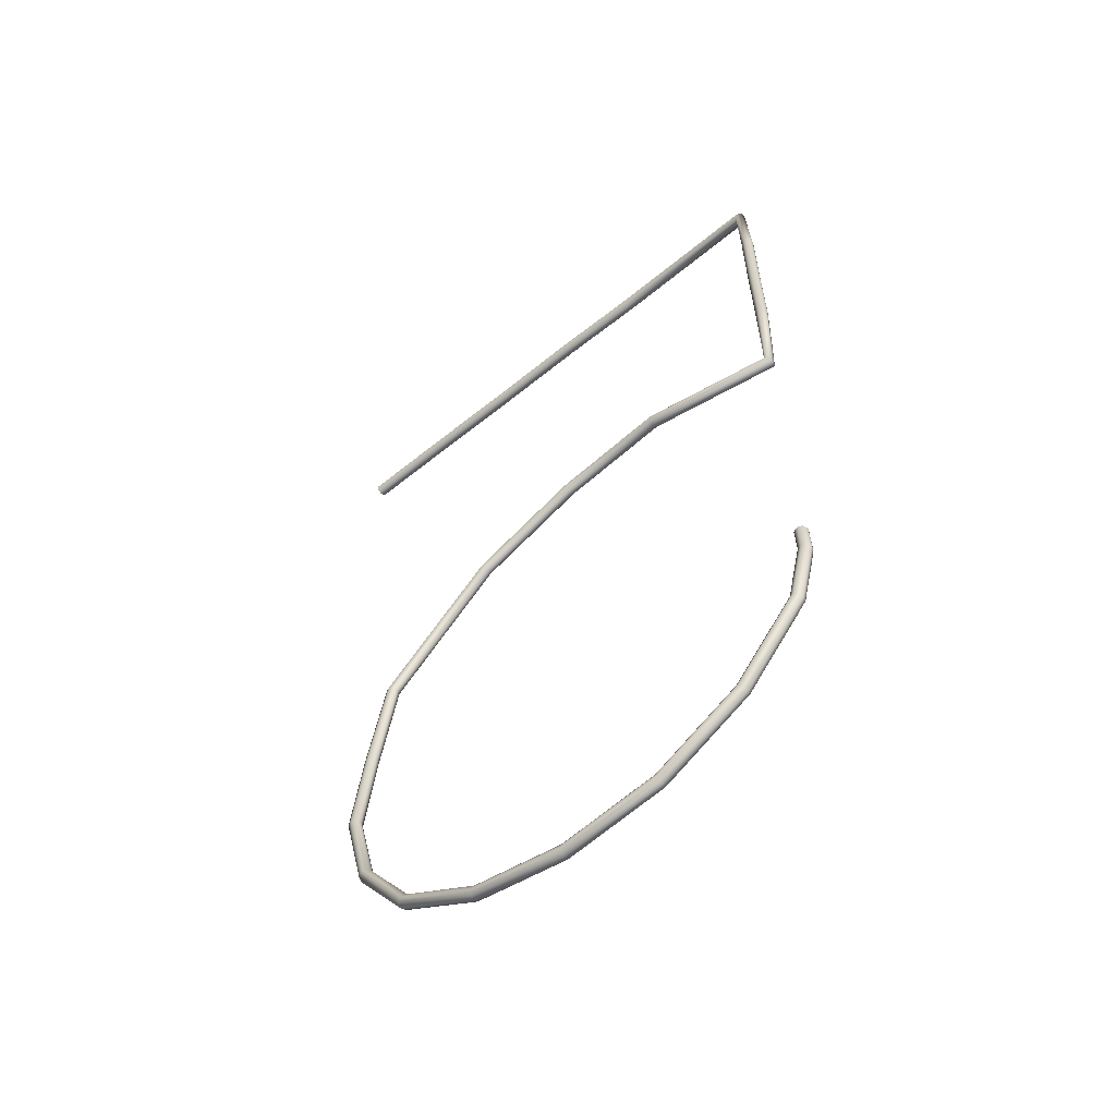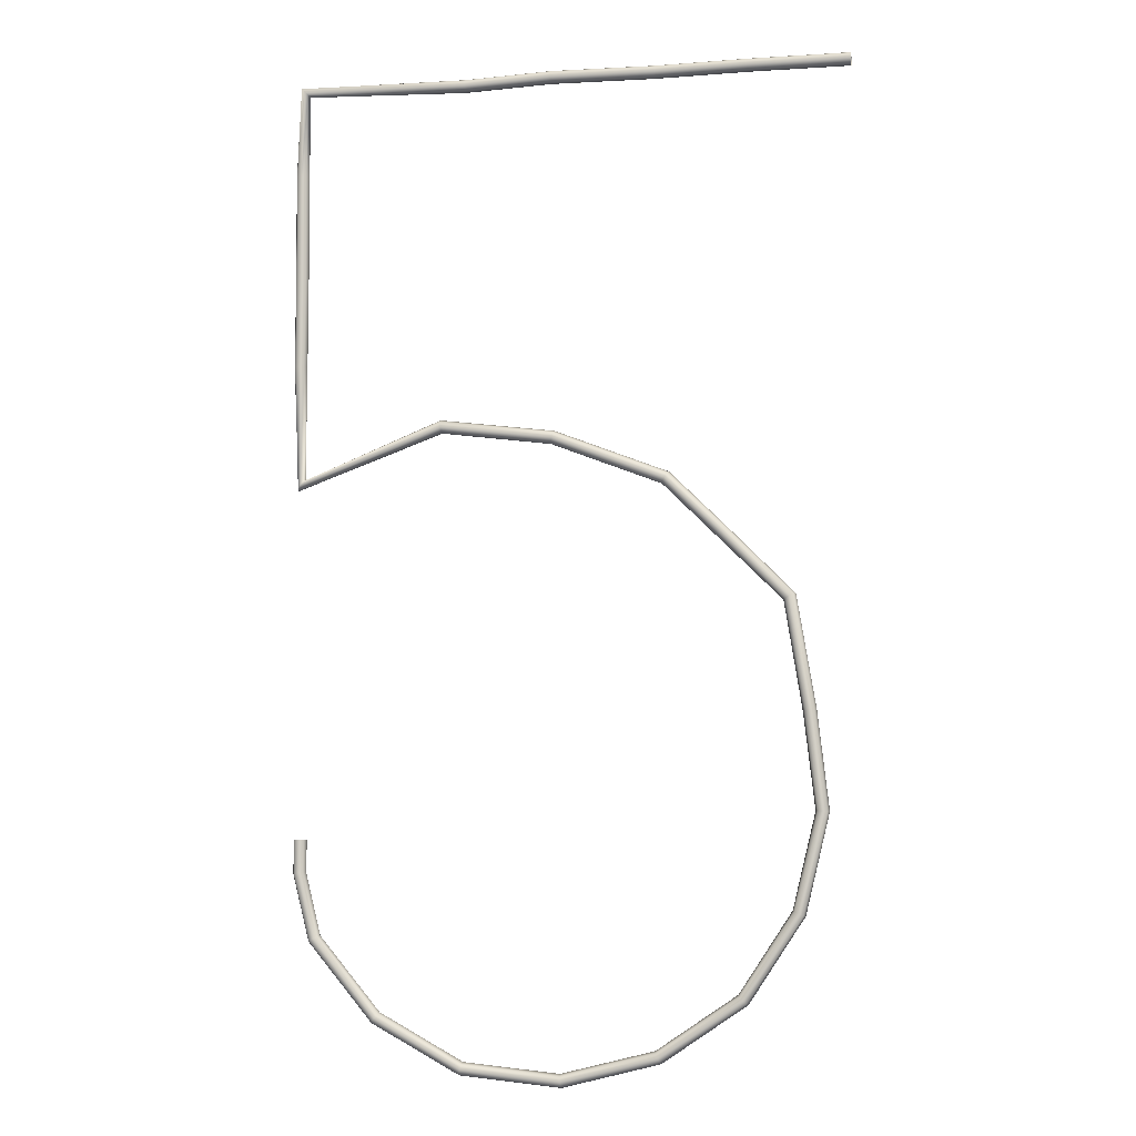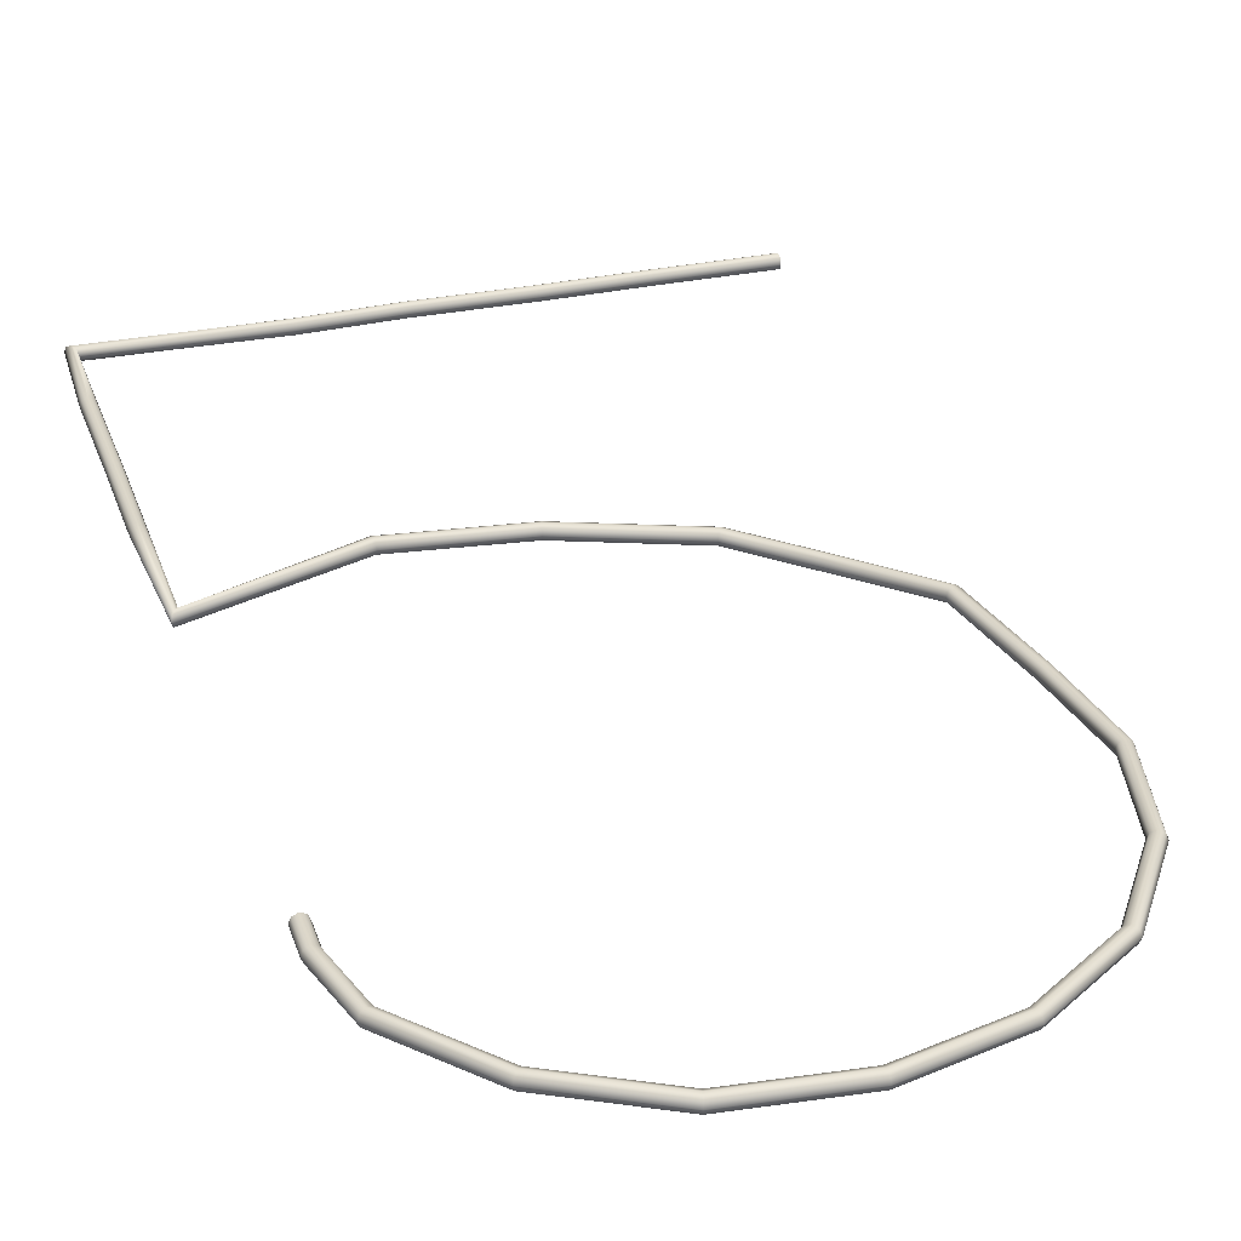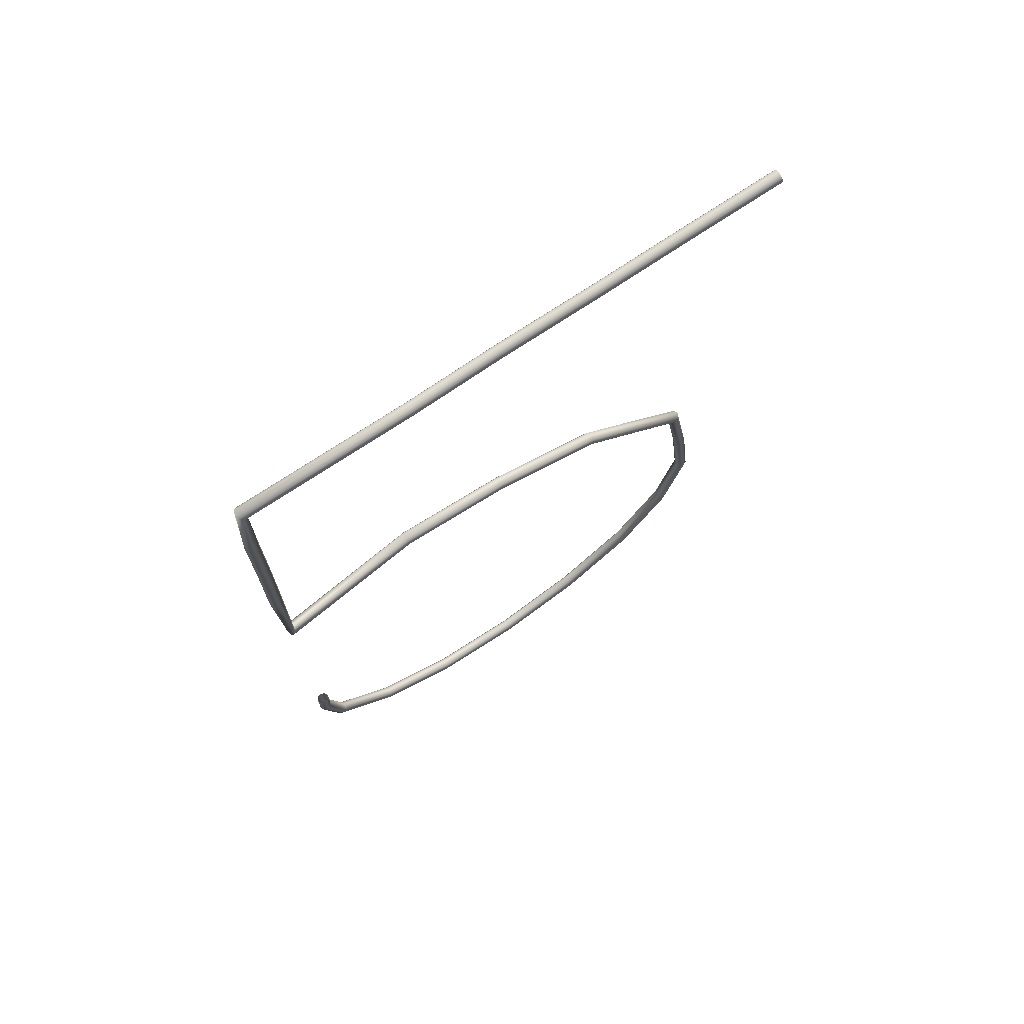
<metadata>
{"format":"obj","ext":"obj","renderer":"f3d","projection":"perspective","resolution":1024,"background":"white","views":[{"elev":-61.0,"azim":-140.4,"up":"+Y"},{"elev":-5.5,"azim":11.2,"up":"+Y"},{"elev":30.4,"azim":-17.2,"up":"+Z"},{"elev":73.0,"azim":-33.9,"up":"+Y"}]}
</metadata>
<code>
v -4.568 3.681 1.26
v -4.62 3.681 1.26
v -4.733 3.681 1.26
v -4.887 3.679 1.26
v -5.058 3.681 1.26
v -5.203 3.674 1.26
v -5.484 3.677 1.26
v -5.49 3.527 1.26
v -5.489 3.353 1.26
v -5.49 3.204 1.26
v -5.482 3 1.26
v -5.24 3.09 1.26
v -5.057 3.067 1.26
v -4.875 2.998 1.26
v -4.792 2.916 1.26
v -4.681 2.807 1.26
v -4.652 2.632 1.26
v -4.634 2.475 1.26
v -4.671 2.319 1.26
v -4.758 2.188 1.26
v -4.89 2.098 1.26
v -5.043 2.059 1.26
v -5.201 2.074 1.26
v -5.34 2.15 1.26
v -5.442 2.271 1.26
v -5.467 2.374 1.26
v -5.466 2.426 1.26
v -4.568 3.673 1.257
v -4.62 3.673 1.257
v -4.733 3.673 1.257
v -4.887 3.671 1.257
v -5.058 3.673 1.257
v -5.203 3.666 1.257
v -5.478 3.671 1.257
v -5.482 3.527 1.257
v -5.481 3.353 1.257
v -5.482 3.205 1.257
v -5.478 3.007 1.257
v -5.241 3.098 1.257
v -5.056 3.075 1.257
v -4.871 3.005 1.257
v -4.786 2.921 1.257
v -4.674 2.811 1.257
v -4.645 2.633 1.257
v -4.626 2.474 1.257
v -4.664 2.316 1.257
v -4.752 2.182 1.257
v -4.886 2.091 1.257
v -5.042 2.051 1.257
v -5.203 2.066 1.257
v -5.345 2.144 1.257
v -5.449 2.268 1.257
v -5.475 2.373 1.257
v -5.474 2.426 1.257
v -4.568 3.665 1.26
v -4.62 3.665 1.26
v -4.733 3.665 1.26
v -4.887 3.663 1.26
v -5.058 3.665 1.26
v -5.202 3.659 1.26
v -5.473 3.666 1.26
v -5.474 3.527 1.26
v -5.474 3.353 1.26
v -5.474 3.205 1.26
v -5.474 3.013 1.26
v -5.242 3.105 1.26
v -5.054 3.083 1.26
v -4.867 3.011 1.26
v -4.781 2.927 1.26
v -4.668 2.814 1.26
v -4.637 2.634 1.26
v -4.618 2.474 1.26
v -4.657 2.313 1.26
v -4.747 2.177 1.26
v -4.883 2.084 1.26
v -5.041 2.043 1.26
v -5.205 2.059 1.26
v -5.35 2.137 1.26
v -5.456 2.264 1.26
v -5.483 2.372 1.26
v -5.482 2.426 1.26
v -4.568 3.662 1.268
v -4.62 3.662 1.268
v -4.733 3.662 1.268
v -4.887 3.66 1.268
v -5.058 3.662 1.268
v -5.202 3.655 1.268
v -5.471 3.663 1.268
v -5.471 3.527 1.268
v -5.47 3.353 1.268
v -5.471 3.205 1.268
v -5.472 3.016 1.268
v -5.243 3.109 1.268
v -5.053 3.086 1.268
v -4.865 3.014 1.268
v -4.779 2.929 1.268
v -4.665 2.816 1.268
v -4.634 2.635 1.268
v -4.615 2.474 1.268
v -4.654 2.312 1.268
v -4.744 2.175 1.268
v -4.882 2.081 1.268
v -5.041 2.04 1.268
v -5.206 2.056 1.268
v -5.352 2.135 1.268
v -5.459 2.263 1.268
v -5.486 2.372 1.268
v -5.485 2.426 1.268
v -4.568 3.665 1.276
v -4.62 3.665 1.276
v -4.733 3.665 1.276
v -4.887 3.663 1.276
v -5.058 3.665 1.276
v -5.202 3.659 1.276
v -5.473 3.666 1.276
v -5.474 3.527 1.276
v -5.474 3.353 1.276
v -5.474 3.205 1.276
v -5.474 3.013 1.276
v -5.242 3.105 1.276
v -5.054 3.083 1.276
v -4.867 3.011 1.276
v -4.781 2.927 1.276
v -4.668 2.814 1.276
v -4.637 2.634 1.276
v -4.618 2.474 1.276
v -4.657 2.313 1.276
v -4.747 2.177 1.276
v -4.883 2.084 1.276
v -5.041 2.043 1.276
v -5.205 2.059 1.276
v -5.35 2.137 1.276
v -5.456 2.264 1.276
v -5.483 2.372 1.276
v -5.482 2.426 1.276
v -4.568 3.673 1.279
v -4.62 3.673 1.279
v -4.733 3.673 1.279
v -4.887 3.671 1.279
v -5.058 3.673 1.279
v -5.203 3.666 1.279
v -5.478 3.671 1.279
v -5.482 3.527 1.279
v -5.481 3.353 1.279
v -5.482 3.205 1.279
v -5.478 3.007 1.279
v -5.241 3.098 1.279
v -5.056 3.075 1.279
v -4.871 3.005 1.279
v -4.786 2.921 1.279
v -4.674 2.811 1.279
v -4.645 2.633 1.279
v -4.626 2.474 1.279
v -4.664 2.316 1.279
v -4.752 2.182 1.279
v -4.886 2.091 1.279
v -5.042 2.051 1.279
v -5.203 2.066 1.279
v -5.345 2.144 1.279
v -5.449 2.268 1.279
v -5.475 2.373 1.279
v -5.474 2.426 1.279
v -4.568 3.681 1.276
v -4.62 3.681 1.276
v -4.733 3.681 1.276
v -4.887 3.679 1.276
v -5.058 3.681 1.276
v -5.203 3.674 1.276
v -5.484 3.677 1.276
v -5.49 3.527 1.276
v -5.489 3.353 1.276
v -5.49 3.204 1.276
v -5.482 3 1.276
v -5.24 3.09 1.276
v -5.057 3.067 1.276
v -4.875 2.998 1.276
v -4.792 2.916 1.276
v -4.681 2.807 1.276
v -4.652 2.632 1.276
v -4.634 2.475 1.276
v -4.671 2.319 1.276
v -4.758 2.188 1.276
v -4.89 2.098 1.276
v -5.043 2.059 1.276
v -5.201 2.074 1.276
v -5.34 2.15 1.276
v -5.442 2.271 1.276
v -5.467 2.374 1.276
v -5.466 2.426 1.276
v -4.568 3.684 1.268
v -4.62 3.684 1.268
v -4.733 3.684 1.268
v -4.887 3.682 1.268
v -5.058 3.684 1.268
v -5.203 3.677 1.268
v -5.486 3.679 1.268
v -5.493 3.527 1.268
v -5.492 3.353 1.268
v -5.493 3.204 1.268
v -5.484 2.997 1.268
v -5.24 3.087 1.268
v -5.058 3.064 1.268
v -4.877 2.995 1.268
v -4.794 2.913 1.268
v -4.684 2.806 1.268
v -4.656 2.631 1.268
v -4.637 2.475 1.268
v -4.674 2.321 1.268
v -4.76 2.19 1.268
v -4.891 2.101 1.268
v -5.043 2.062 1.268
v -5.2 2.077 1.268
v -5.338 2.152 1.268
v -5.439 2.273 1.268
v -5.464 2.374 1.268
v -5.463 2.426 1.268
g time_lord_assembly vaccuum_tube_assembly_1 vaccuum_tube_numbers_1 vaccuumtube_five1
f 1 28 29 2
f 2 29 30 3
f 3 30 31 4
f 4 31 32 5
f 5 32 33 6
f 6 33 34 7
f 7 34 35 8
f 8 35 36 9
f 9 36 37 10
f 10 37 38 11
f 11 38 39 12
f 12 39 40 13
f 13 40 41 14
f 14 41 42 15
f 15 42 43 16
f 16 43 44 17
f 17 44 45 18
f 18 45 46 19
f 19 46 47 20
f 20 47 48 21
f 21 48 49 22
f 22 49 50 23
f 23 50 51 24
f 24 51 52 25
f 25 52 53 26
f 26 53 54 27
f 28 55 56 29
f 29 56 57 30
f 30 57 58 31
f 31 58 59 32
f 32 59 60 33
f 33 60 61 34
f 34 61 62 35
f 35 62 63 36
f 36 63 64 37
f 37 64 65 38
f 38 65 66 39
f 39 66 67 40
f 40 67 68 41
f 41 68 69 42
f 42 69 70 43
f 43 70 71 44
f 44 71 72 45
f 45 72 73 46
f 46 73 74 47
f 47 74 75 48
f 48 75 76 49
f 49 76 77 50
f 50 77 78 51
f 51 78 79 52
f 52 79 80 53
f 53 80 81 54
f 55 82 83 56
f 56 83 84 57
f 57 84 85 58
f 58 85 86 59
f 59 86 87 60
f 60 87 88 61
f 61 88 89 62
f 62 89 90 63
f 63 90 91 64
f 64 91 92 65
f 65 92 93 66
f 66 93 94 67
f 67 94 95 68
f 68 95 96 69
f 69 96 97 70
f 70 97 98 71
f 71 98 99 72
f 72 99 100 73
f 73 100 101 74
f 74 101 102 75
f 75 102 103 76
f 76 103 104 77
f 77 104 105 78
f 78 105 106 79
f 79 106 107 80
f 80 107 108 81
f 82 109 110 83
f 83 110 111 84
f 84 111 112 85
f 85 112 113 86
f 86 113 114 87
f 87 114 115 88
f 88 115 116 89
f 89 116 117 90
f 90 117 118 91
f 91 118 119 92
f 92 119 120 93
f 93 120 121 94
f 94 121 122 95
f 95 122 123 96
f 96 123 124 97
f 97 124 125 98
f 98 125 126 99
f 99 126 127 100
f 100 127 128 101
f 101 128 129 102
f 102 129 130 103
f 103 130 131 104
f 104 131 132 105
f 105 132 133 106
f 106 133 134 107
f 107 134 135 108
f 109 136 137 110
f 110 137 138 111
f 111 138 139 112
f 112 139 140 113
f 113 140 141 114
f 114 141 142 115
f 115 142 143 116
f 116 143 144 117
f 117 144 145 118
f 118 145 146 119
f 119 146 147 120
f 120 147 148 121
f 121 148 149 122
f 122 149 150 123
f 123 150 151 124
f 124 151 152 125
f 125 152 153 126
f 126 153 154 127
f 127 154 155 128
f 128 155 156 129
f 129 156 157 130
f 130 157 158 131
f 131 158 159 132
f 132 159 160 133
f 133 160 161 134
f 134 161 162 135
f 136 163 164 137
f 137 164 165 138
f 138 165 166 139
f 139 166 167 140
f 140 167 168 141
f 141 168 169 142
f 142 169 170 143
f 143 170 171 144
f 144 171 172 145
f 145 172 173 146
f 146 173 174 147
f 147 174 175 148
f 148 175 176 149
f 149 176 177 150
f 150 177 178 151
f 151 178 179 152
f 152 179 180 153
f 153 180 181 154
f 154 181 182 155
f 155 182 183 156
f 156 183 184 157
f 157 184 185 158
f 158 185 186 159
f 159 186 187 160
f 160 187 188 161
f 161 188 189 162
f 163 190 191 164
f 164 191 192 165
f 165 192 193 166
f 166 193 194 167
f 167 194 195 168
f 168 195 196 169
f 169 196 197 170
f 170 197 198 171
f 171 198 199 172
f 172 199 200 173
f 173 200 201 174
f 174 201 202 175
f 175 202 203 176
f 176 203 204 177
f 177 204 205 178
f 178 205 206 179
f 179 206 207 180
f 180 207 208 181
f 181 208 209 182
f 182 209 210 183
f 183 210 211 184
f 184 211 212 185
f 185 212 213 186
f 186 213 214 187
f 187 214 215 188
f 188 215 216 189
f 190 1 2 191
f 191 2 3 192
f 192 3 4 193
f 193 4 5 194
f 194 5 6 195
f 195 6 7 196
f 196 7 8 197
f 197 8 9 198
f 198 9 10 199
f 199 10 11 200
f 200 11 12 201
f 201 12 13 202
f 202 13 14 203
f 203 14 15 204
f 204 15 16 205
f 205 16 17 206
f 206 17 18 207
f 207 18 19 208
f 208 19 20 209
f 209 20 21 210
f 210 21 22 211
f 211 22 23 212
f 212 23 24 213
f 213 24 25 214
f 214 25 26 215
f 215 26 27 216

</code>
